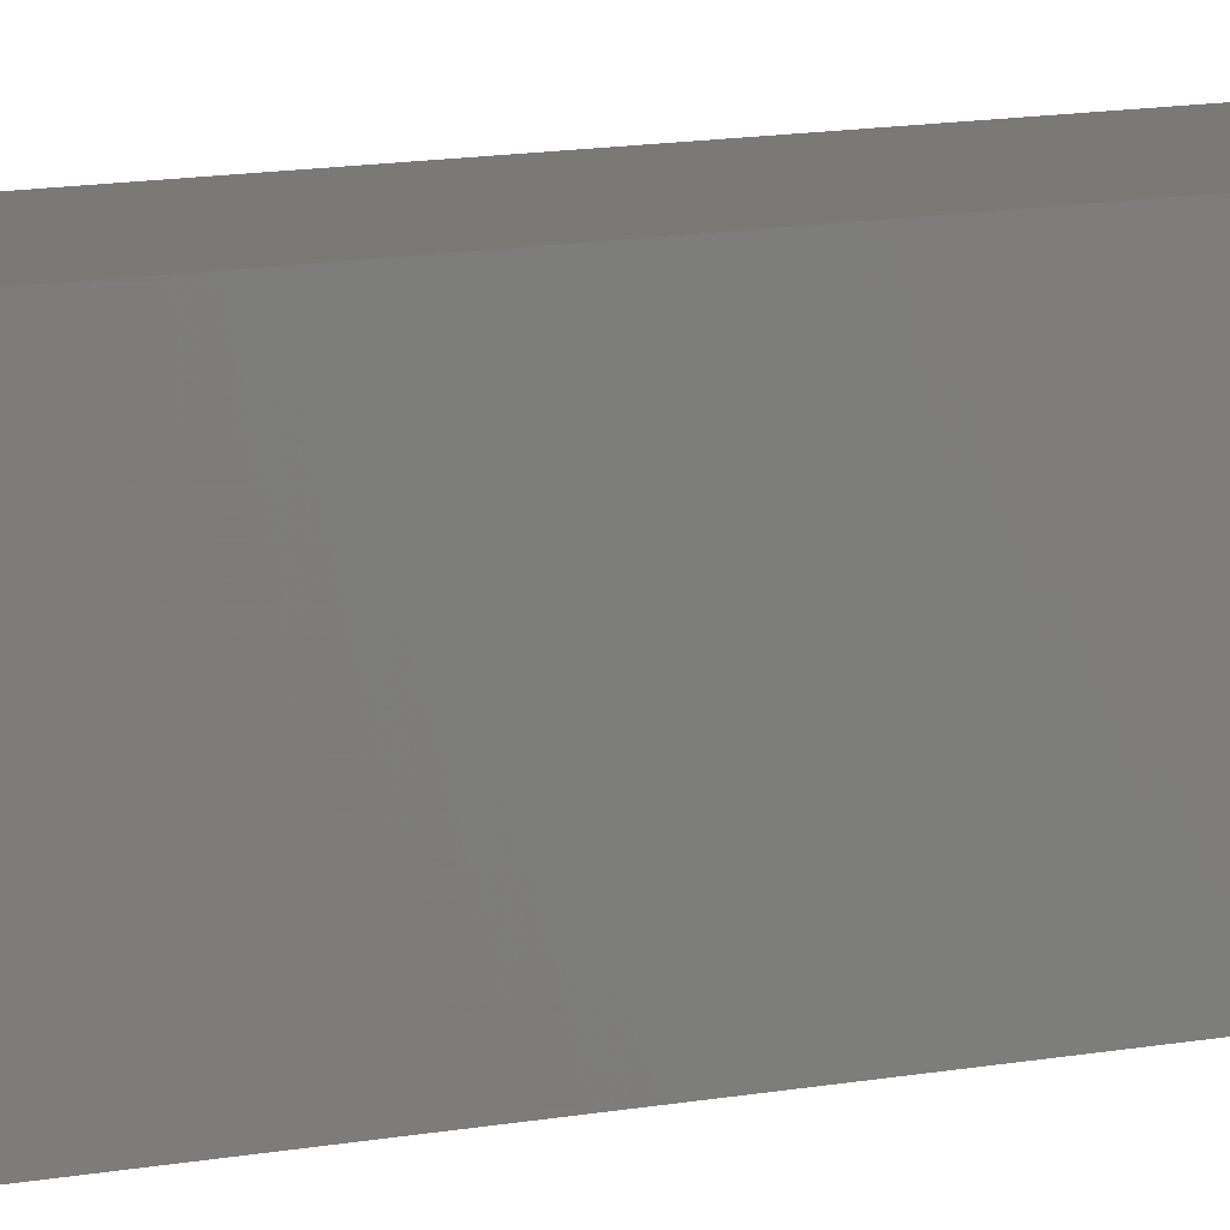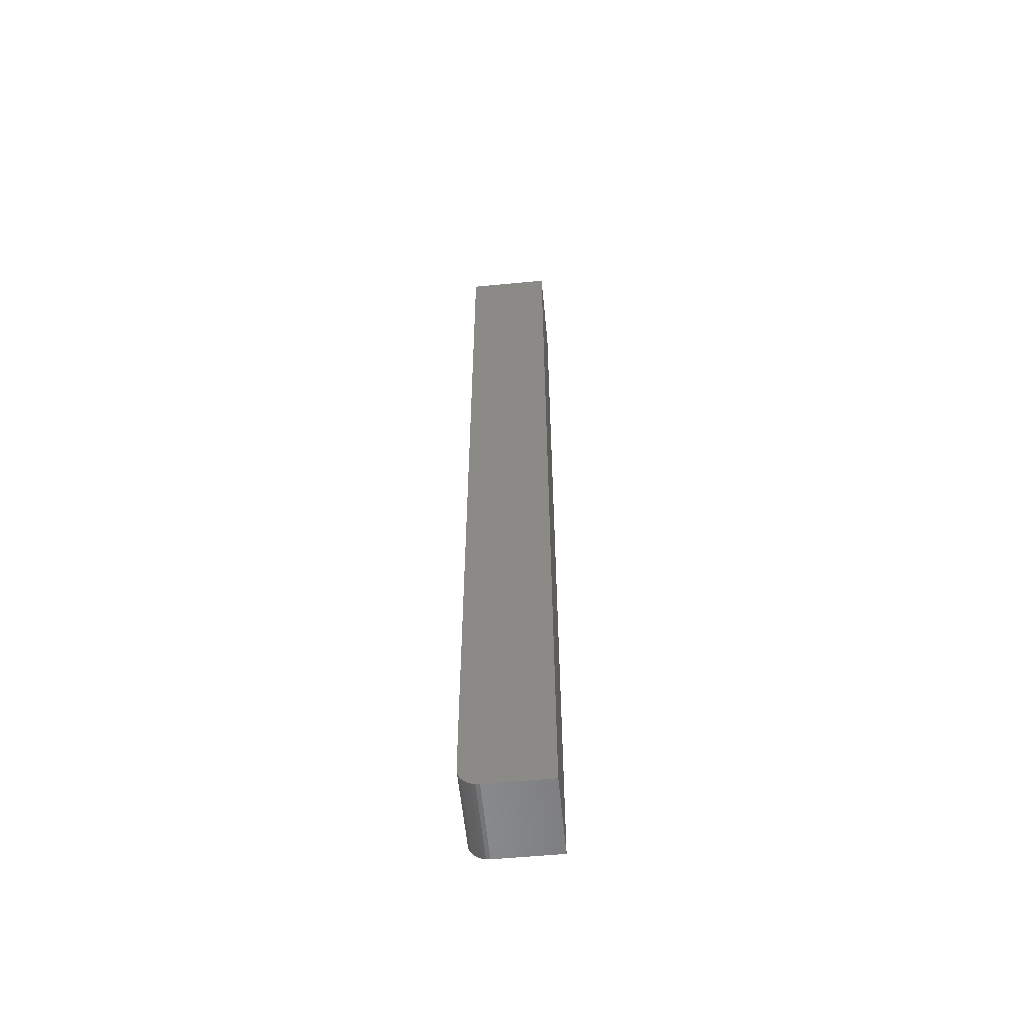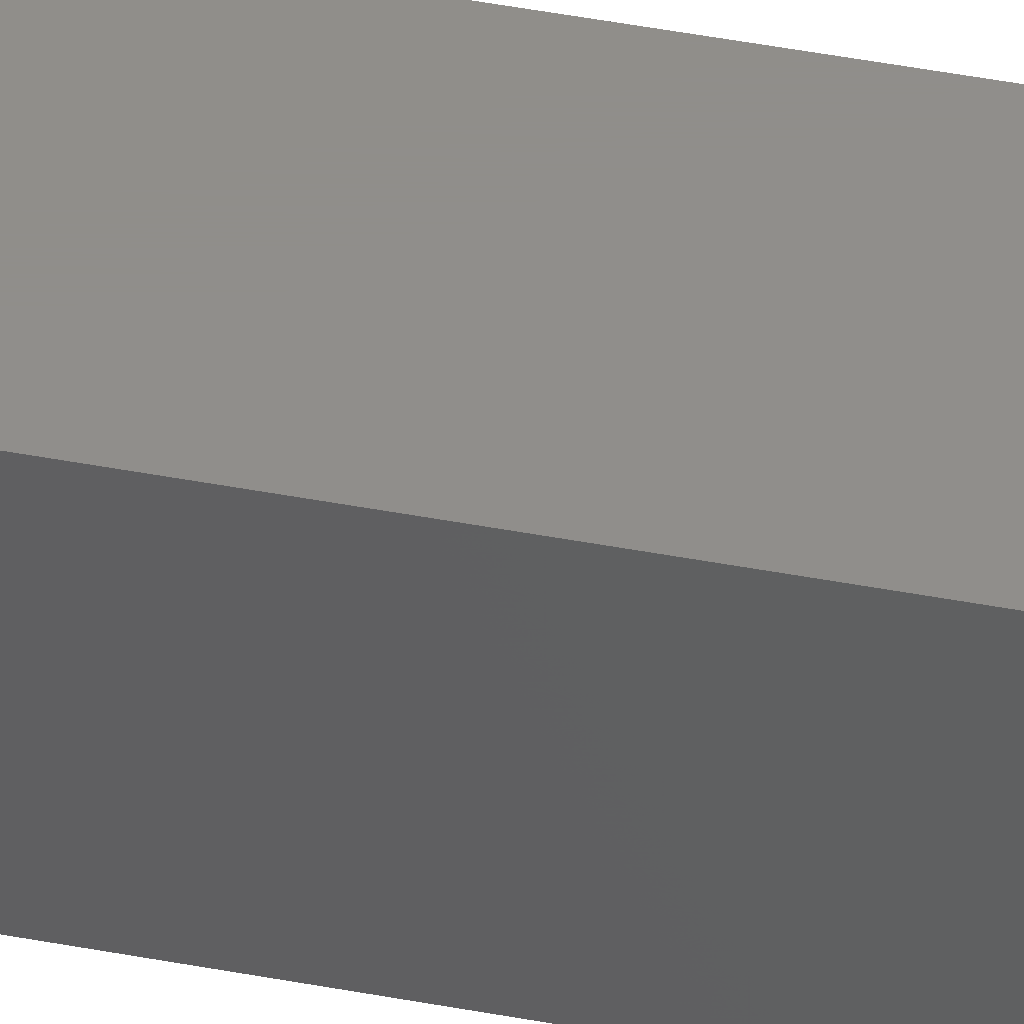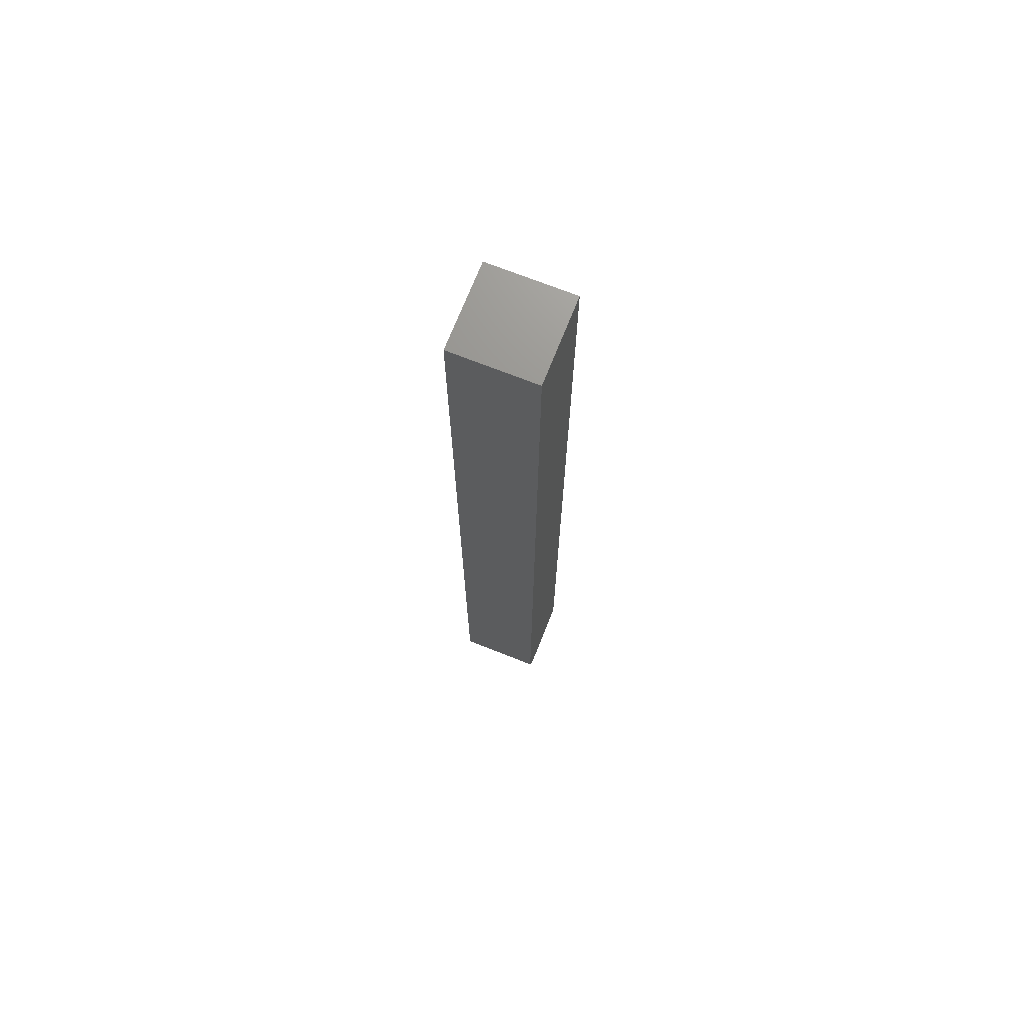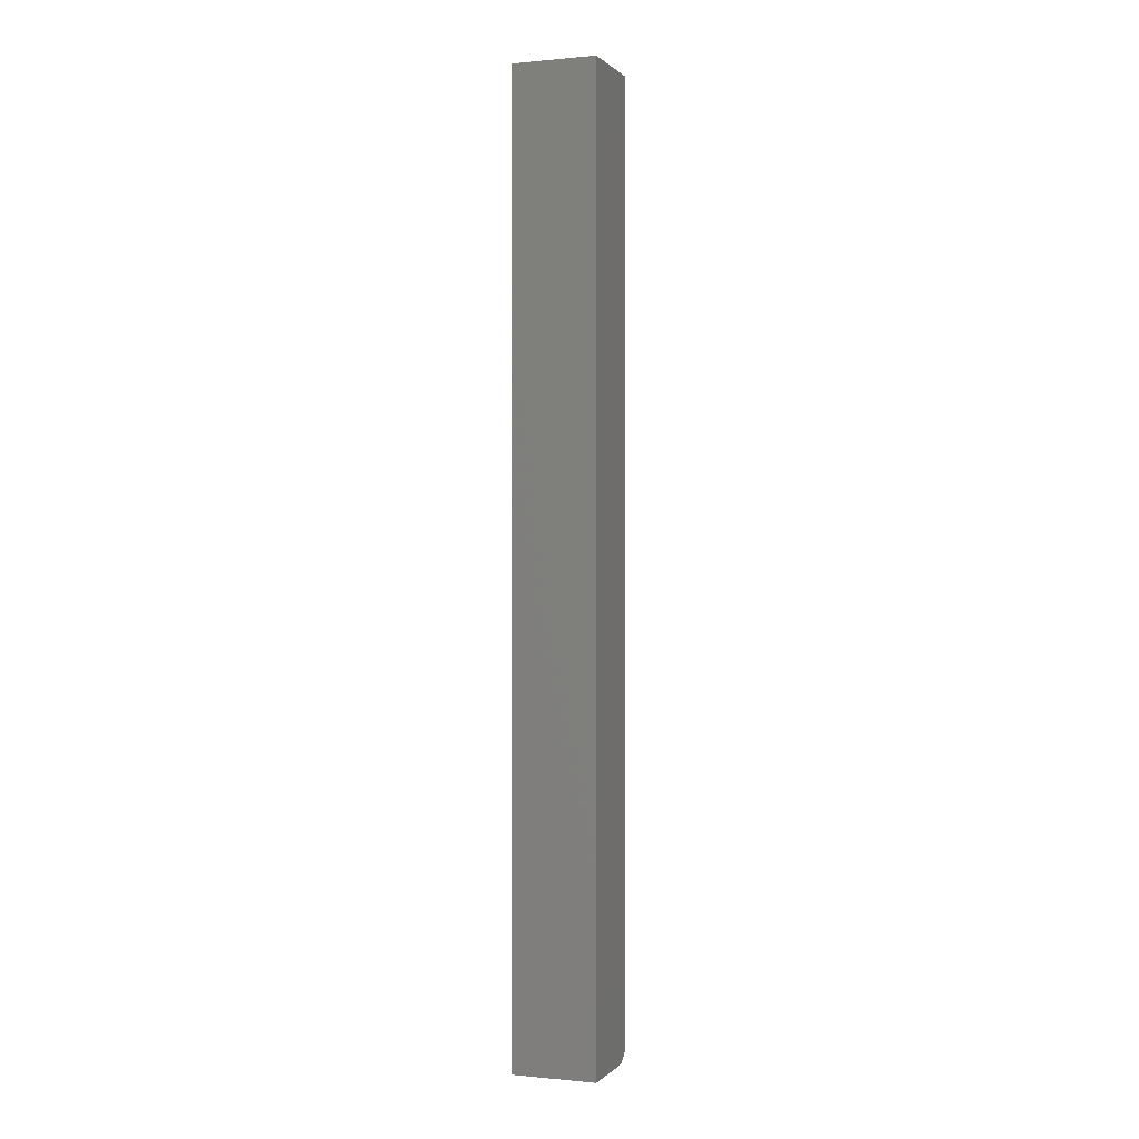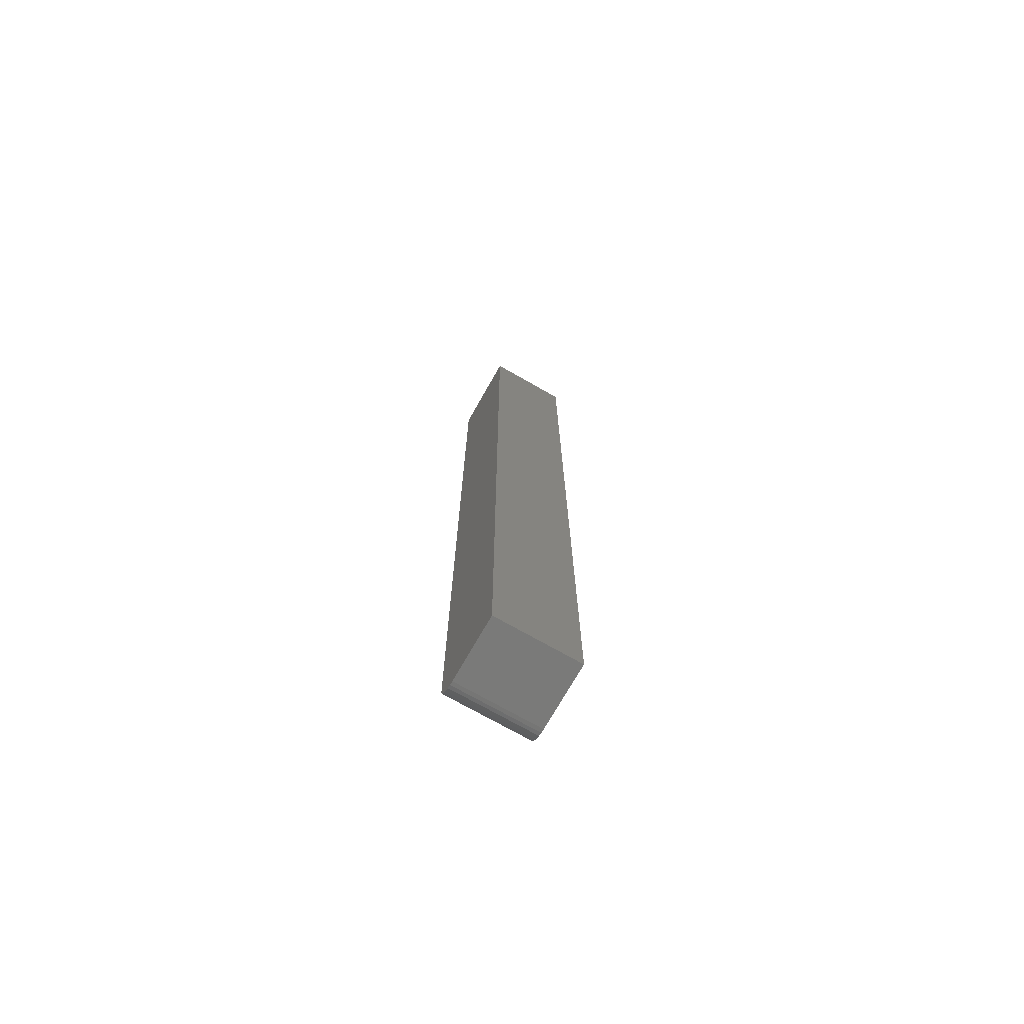
<metadata>
{"format":"stl","ext":"stl","renderer":"f3d","projection":"perspective","resolution":1024,"background":"white","views":[{"elev":5.9,"azim":47.0,"up":"+Z"},{"elev":-57.4,"azim":95.6,"up":"+Y"},{"elev":46.4,"azim":-77.8,"up":"+Z"},{"elev":71.4,"azim":21.6,"up":"+Y"},{"elev":0.2,"azim":-159.5,"up":"+Y"},{"elev":-73.3,"azim":150.4,"up":"+Y"}]}
</metadata>
<code>
# stl→obj: 24 verts, 44 faces
v -0.1016 -0.75 -0.007812
v 0.03125 -0.75 -0.007812
v -0.1016 -0.75 0.09375
v 0.03125 -0.75 0.09375
v -0.1016 -0.7494 0.09985
v -0.1016 -0.7476 0.1057
v -0.1016 -0.7447 0.1111
v -0.1016 -0.7408 0.1158
v -0.1016 -0.7361 0.1197
v -0.1016 -0.7307 0.1226
v -0.1016 -0.7248 0.1244
v -0.1016 -0.7188 0.125
v -0.1016 0.75 0.125
v -0.1016 0.75 -0.007812
v 0.03125 0.75 0.125
v 0.03125 -0.7188 0.125
v 0.03125 -0.7476 0.1057
v 0.03125 -0.7494 0.09985
v 0.03125 0.75 -0.007812
v 0.03125 -0.7248 0.1244
v 0.03125 -0.7307 0.1226
v 0.03125 -0.7361 0.1197
v 0.03125 -0.7408 0.1158
v 0.03125 -0.7447 0.1111
f 1 2 3
f 3 2 4
f 3 5 6
f 1 3 6
f 1 6 7
f 1 7 8
f 1 8 9
f 1 9 10
f 1 10 11
f 1 11 12
f 1 12 13
f 1 13 14
f 15 13 16
f 16 13 12
f 4 17 18
f 2 19 15
f 2 15 16
f 2 16 20
f 2 20 21
f 2 21 22
f 2 22 23
f 2 23 24
f 2 24 17
f 2 17 4
f 16 12 20
f 20 12 11
f 20 11 21
f 21 11 10
f 21 10 22
f 22 10 9
f 22 9 23
f 23 9 8
f 23 8 24
f 24 8 7
f 24 7 17
f 17 7 6
f 17 6 18
f 18 6 5
f 18 5 4
f 4 5 3
f 14 13 19
f 19 13 15
f 14 19 1
f 1 19 2

</code>
